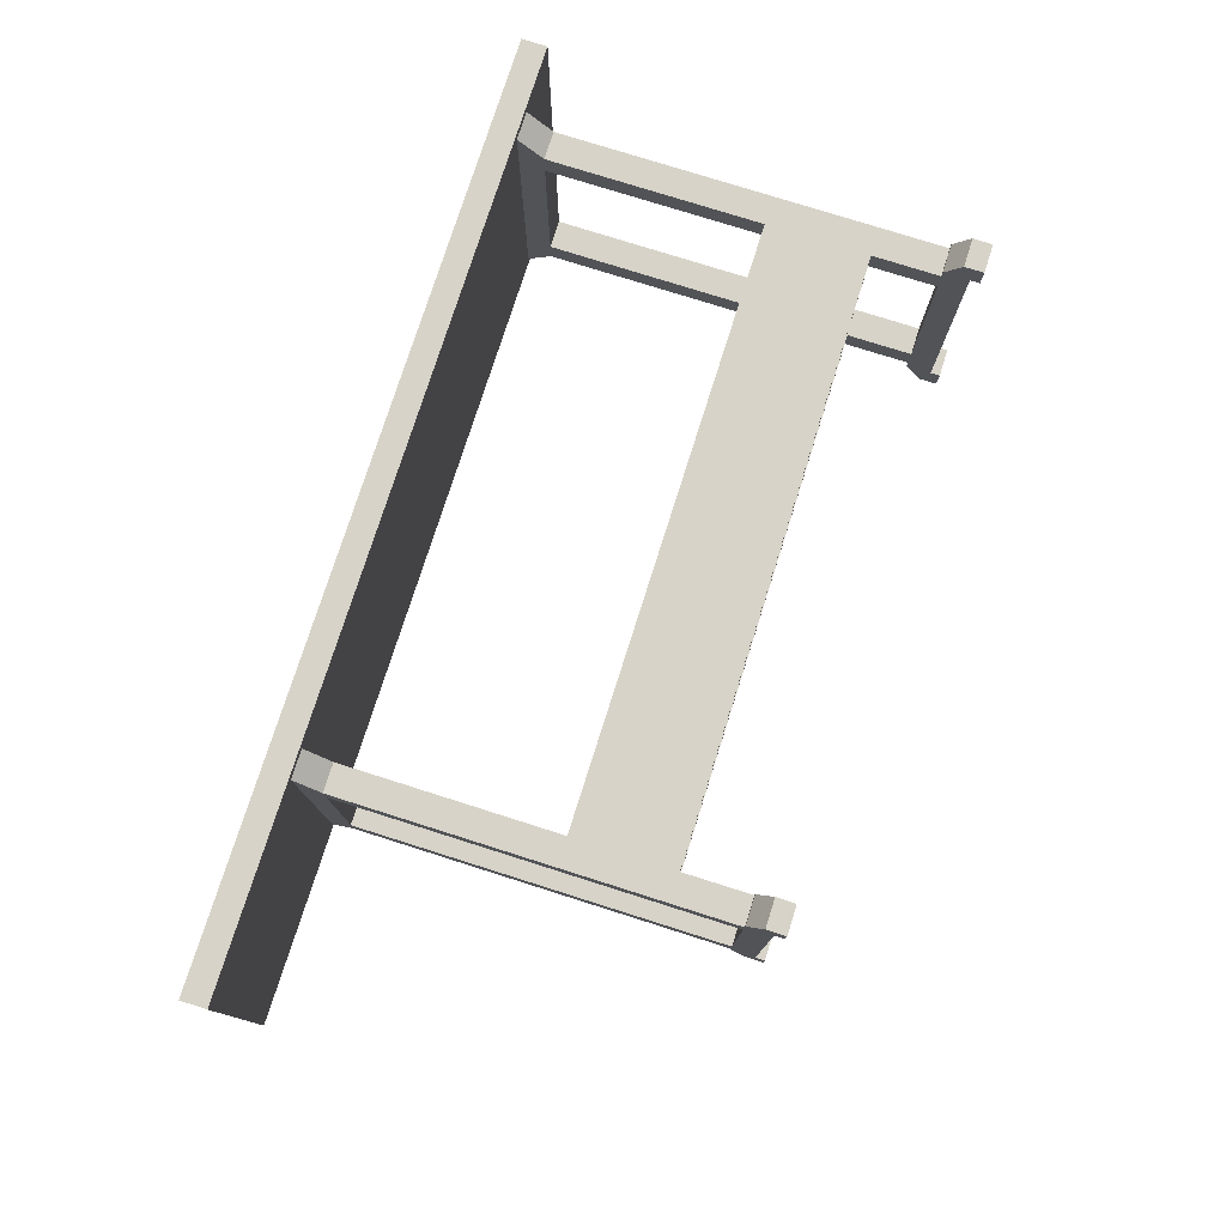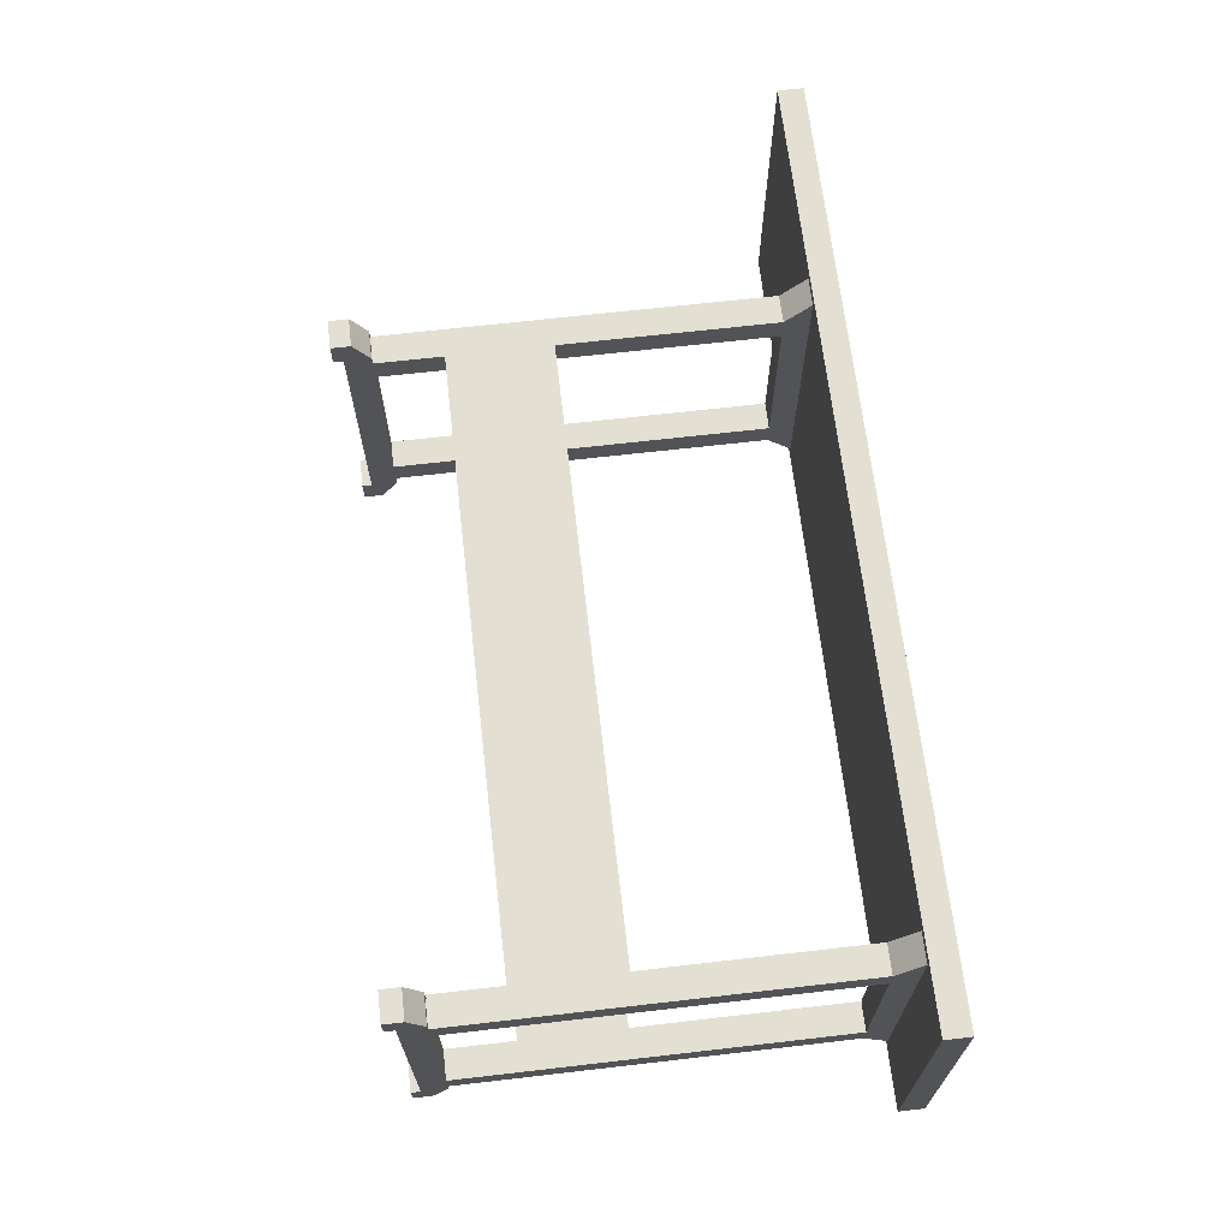
<metadata>
{"format":"obj","ext":"obj","renderer":"f3d","projection":"perspective","resolution":1024,"background":"white","views":[{"elev":77.0,"azim":-72.4,"up":"+Z"},{"elev":67.0,"azim":83.4,"up":"+Z"}]}
</metadata>
<code>
v 0.2873 0.1989 0.08301
v 0.2962 0.1989 0.0593
v 0.2873 0.1989 0.0593
v 0.2962 0.1989 0.08301
v 0.2962 0.1989 0.03665
v 0.2784 0.1989 0.1067
v 0.2873 0.1989 0.1067
v 0.3051 0.1989 0.1067
v 0.2873 0.1989 0.03665
v 0.3051 0.1989 0.03665
v 0.2962 0.1989 0.1067
v 0.2962 0.1989 -0.03504
v 0.2784 0.1989 0.03665
v 0.2784 0.1989 0.1334
v 0.3644 0.1989 0.1423
v 0.3051 0.1989 -0.03504
v -0.273 0.1989 0.1067
v 0.3051 0.1989 0.1334
v 0.2873 0.1989 -0.03504
v 0.2962 0.1989 -0.0593
v -0.273 0.1989 0.03504
v 0.2784 0.1752 -0.1097
v -0.4895 0.1989 0.1423
v 0.3051 0.1989 -0.1067
v 0.2784 0.1752 0.1097
v 0.3051 0.1752 0.1097
v 0.2873 0.1989 0.1334
v 0.2784 0.1989 -0.03504
v 0.2962 0.1989 -0.1067
v 0.2962 0.1989 -0.08301
v -0.2819 0.1989 0.0593
v -0.273 0.1989 0.1334
v 0.2784 0.1752 -0.08598
v 0.2784 0.1989 -0.1067
v -0.2819 0.1989 0.1067
v 0.3644 0.1989 -0.1423
v 0.2962 0.1989 0.1334
v -0.2997 0.1989 0.1423
v 0.2784 0.1752 0.08598
v 0.2873 0.1989 -0.0593
v 0.2873 0.1989 -0.1067
v 0.2873 0.1989 -0.08301
v -0.273 0.1989 -0.03665
v -0.2819 0.1989 0.03504
v -0.2819 0.1989 0.08301
v -0.273 0.1752 0.1097
v 0.2784 0.1989 -0.1334
v -0.2908 0.1989 0.1067
v -0.273 0.1989 -0.1334
v 0.3644 0.2226 0.1423
v -0.273 0.1989 -0.1067
v -0.2997 0.1989 0.03504
v -0.2908 0.1989 0.03504
v -0.2908 0.1989 0.0593
v -0.2908 0.1989 0.08301
v -0.2997 0.1752 0.1097
v 0.3051 0.1752 0.08598
v 0.3051 0.1752 -0.1097
v -0.2997 0.1989 0.1067
v -0.2997 0.1989 -0.1334
v 0.3644 0.2226 -0.1423
v -0.4895 0.2226 0.1423
v 0.2873 -0.02346 0.1097
v 0.2873 -0.1183 0.1097
v 0.2784 -0.02346 0.1097
v -0.2819 0.1989 -0.08301
v -0.2819 0.1989 -0.03665
v -0.2997 0.1989 0.1334
v -0.273 0.1752 0.08598
v 0.3051 0.1752 -0.08598
v 0.2784 -0.02346 -0.08598
v -0.273 -0.02346 -0.1097
v 0.2784 -0.02346 -0.1097
v 0.2873 0.1989 -0.1334
v -0.4895 0.1989 -0.1423
v -0.2908 0.1989 -0.1334
v -0.4895 0.2226 -0.1423
v -0.273 -0.02346 0.08598
v 0.2784 -0.02346 0.08598
v 0.2784 -0.1183 0.1097
v -0.2997 0.1989 -0.1067
v -0.2819 0.1989 -0.1067
v -0.2819 0.1989 -0.0593
v -0.2908 0.1989 -0.03665
v -0.2819 0.1989 0.1334
v -0.273 0.1752 -0.08598
v 0.2873 -0.02346 -0.1097
v 0.2784 -0.1183 -0.1097
v -0.273 -0.02346 -0.08598
v -0.273 -0.1183 -0.1097
v 0.2873 -0.02346 -0.08598
v 0.2873 -0.1183 -0.08598
v 0.2962 0.1989 -0.1334
v -0.2997 0.1989 -0.03665
v -0.273 0.1752 -0.1097
v -0.2819 0.1989 -0.1334
v 0.3051 0.1989 -0.1334
v 0.3051 -0.1806 0.08598
v 0.3051 -0.1806 0.1186
v 0.3051 -0.1806 0.1097
v 0.2784 -0.1806 0.08598
v -0.273 -0.02346 0.1097
v -0.273 -0.1183 0.08598
v 0.2873 -0.02346 0.08598
v 0.2784 -0.1183 0.08598
v -0.2908 0.1989 -0.1067
v -0.2908 0.1989 -0.08301
v -0.2908 0.1989 -0.0593
v -0.2908 0.1989 0.1334
v -0.2819 -0.1183 0.1097
v -0.2819 -0.02346 0.1097
v -0.273 -0.1183 0.1097
v -0.2997 0.1752 -0.08598
v 0.2873 -0.1183 -0.1097
v 0.2784 -0.1183 -0.08598
v -0.2819 -0.1183 -0.1097
v -0.2997 0.1752 -0.1097
v 0.2784 -0.1806 0.1097
v 0.3051 -0.1806 -0.1186
v -0.2819 -0.1183 0.08598
v 0.2873 -0.1183 0.08598
v -0.2997 0.1752 0.08598
v -0.273 -0.1183 -0.08598
v -0.2819 -0.02346 -0.1097
v 0.3051 -0.1806 -0.08598
v 0.3051 -0.1806 -0.1097
v 0.3051 -0.1806 -0.08301
v 0.2784 -0.1806 -0.08598
v 0.2784 -0.1806 0.1186
v 0.3051 -0.1954 0.1423
v -0.2819 -0.02346 0.08598
v -0.2997 -0.1806 0.08598
v -0.273 -0.1806 0.1097
v -0.2997 -0.1806 0.1097
v -0.2997 -0.1806 0.08301
v -0.273 -0.1806 0.1186
v -0.2819 -0.02346 -0.08598
v 0.2784 -0.1806 -0.1186
v 0.2784 -0.1806 -0.1097
v 0.2784 -0.1954 0.1423
v 0.3051 -0.1954 -0.1423
v 0.2784 -0.1806 -0.08301
v -0.273 -0.1806 0.08598
v -0.2997 -0.1806 0.1186
v -0.2819 -0.1183 -0.08598
v -0.2997 -0.1806 -0.1186
v -0.273 -0.1806 -0.1097
v -0.2997 -0.1806 -0.1097
v -0.273 -0.1806 -0.08598
v 0.3051 -0.2043 0.1423
v 0.2784 -0.1954 -0.1423
v 0.3051 -0.2132 0.1423
v -0.2997 -0.1806 -0.08598
v -0.273 -0.1806 0.08301
v -0.273 -0.1954 0.1423
v -0.273 -0.1806 -0.1186
v 0.3051 -0.2043 0.1186
v 0.2784 -0.2043 -0.1423
v 0.2784 -0.2043 0.1423
v -0.2997 -0.1954 0.1423
v -0.273 -0.1954 -0.1423
v 0.3051 -0.2043 0.1067
v 0.2784 -0.2132 -0.1423
v 0.2784 -0.2132 0.1423
v -0.2997 -0.1954 -0.1423
v -0.273 -0.2132 0.1423
v 0.3051 -0.2043 0.08301
v 0.3051 -0.2132 0.1186
v 0.2962 -0.2132 -0.1423
v 0.2784 -0.2043 -0.1186
v -0.2997 -0.2043 0.1423
v -0.273 -0.2043 0.1423
v -0.2997 -0.2043 -0.1423
v -0.273 -0.2043 -0.1423
v -0.273 -0.2132 -0.1423
v 0.3051 -0.2043 -0.1186
v 0.3051 -0.2132 -0.1423
v 0.2784 -0.2132 -0.1186
v 0.2784 -0.2132 0.1186
v -0.2997 -0.2132 0.1423
v -0.2997 -0.2043 0.1186
v -0.273 -0.2043 0.1186
v -0.2997 -0.2043 -0.1186
v -0.2997 -0.2132 -0.1423
v 0.3051 -0.2043 -0.1423
v 0.3051 -0.2132 -0.1186
v -0.2997 -0.2132 0.1186
v -0.273 -0.2132 0.1186
v -0.2997 -0.2043 -0.08301
v -0.2997 -0.2043 -0.1067
v -0.273 -0.2043 -0.1186
v -0.273 -0.2043 -0.1067
v -0.2997 -0.2132 -0.1186
v -0.273 -0.2132 -0.1186
v 0.2784 -0.2043 0.1186
v 0.2784 -0.2043 0.08301
v 0.2784 -0.2043 0.1067
v -0.273 -0.2043 -0.08301
g mesh1_mesh1-geometry
f 1 2 3
f 2 1 4
f 3 2 1
f 4 1 2
f 5 3 2
f 2 3 5
f 3 6 1
f 1 6 3
f 7 4 1
f 1 4 7
f 8 2 4
f 4 2 8
f 3 5 9
f 9 5 3
f 2 10 5
f 5 10 2
f 9 6 3
f 3 6 9
f 1 6 7
f 7 6 1
f 4 7 11
f 11 7 4
f 10 2 8
f 8 2 10
f 8 4 11
f 11 4 8
f 5 12 9
f 9 12 5
f 10 12 5
f 5 12 10
f 6 9 13
f 13 9 6
f 14 7 6
f 6 7 14
f 8 11 7
f 7 11 8
f 15 10 8
f 9 12 13
f 13 12 9
f 12 10 16
f 16 10 12
f 13 17 6
f 6 14 13
f 7 14 8
f 8 14 7
f 6 17 14
f 15 16 10
f 15 8 18
f 8 14 18
f 18 14 8
f 19 13 12
f 12 13 19
f 16 20 12
f 12 20 16
f 13 21 17
f 13 14 22
f 17 23 14
f 15 24 16
f 15 18 23
f 25 18 26
f 18 25 14
f 18 14 27
f 18 14 27
f 27 14 18
f 13 19 28
f 28 19 13
f 20 19 12
f 12 19 20
f 29 16 24
f 24 16 29
f 16 30 20
f 20 30 16
f 28 21 13
f 21 31 17
f 17 31 21
f 17 21 32
f 22 14 33
f 34 13 22
f 35 23 17
f 14 23 27
f 36 24 15
f 37 23 18
f 15 23 38
f 25 39 14
f 18 27 37
f 18 27 37
f 37 27 18
f 40 28 19
f 19 28 40
f 13 34 28
f 19 20 40
f 40 20 19
f 16 29 30
f 30 29 16
f 29 24 41
f 42 20 30
f 30 20 42
f 28 43 21
f 31 21 44
f 44 21 31
f 17 31 45
f 45 31 17
f 46 32 21
f 33 14 39
f 34 22 47
f 48 23 35
f 17 45 35
f 35 45 17
f 27 23 37
f 24 36 49
f 50 36 15
f 23 50 38
f 38 50 15
f 42 28 40
f 40 28 42
f 34 51 28
f 42 34 28
f 28 34 42
f 20 42 40
f 40 42 20
f 29 42 30
f 30 42 29
f 24 49 41
f 42 29 41
f 41 29 42
f 28 51 43
f 43 52 21
f 21 52 43
f 43 49 21
f 21 53 44
f 44 53 21
f 44 54 31
f 31 54 44
f 31 55 45
f 45 55 31
f 46 56 32
f 21 49 46
f 39 57 33
f 22 58 47
f 59 23 48
f 45 48 35
f 35 48 45
f 49 36 60
f 36 50 61
f 50 23 62
f 63 64 65
f 41 51 34
f 34 42 41
f 41 42 34
f 51 41 49
f 51 66 43
f 43 66 51
f 51 49 43
f 67 52 43
f 43 52 67
f 21 52 53
f 53 52 21
f 54 44 53
f 53 44 54
f 55 31 54
f 54 31 55
f 48 45 55
f 55 45 48
f 68 32 56
f 46 49 69
f 70 33 57
f 71 72 73
f 74 47 58
f 52 23 59
f 55 59 48
f 48 59 55
f 75 60 36
f 49 60 76
f 50 77 61
f 77 36 61
f 23 77 62
f 77 50 62
f 65 78 79
f 64 80 65
f 49 81 51
f 51 81 49
f 66 51 82
f 82 51 66
f 43 66 83
f 83 66 43
f 84 52 67
f 67 52 84
f 43 83 67
f 67 83 43
f 59 53 52
f 52 53 59
f 53 59 54
f 54 59 53
f 54 59 55
f 55 59 54
f 85 32 68
f 69 49 86
f 87 73 88
f 72 71 89
f 73 72 90
f 91 92 71
f 93 74 58
f 94 23 52
f 60 75 23
f 36 77 75
f 81 76 60
f 60 76 81
f 60 95 76
f 49 76 96
f 77 23 75
f 97 93 58
f 98 99 100
f 100 101 98
f 78 65 102
f 79 78 103
f 65 80 102
f 104 79 105
f 96 81 49
f 49 81 96
f 51 81 106
f 106 81 51
f 51 106 82
f 82 106 51
f 82 107 66
f 66 107 82
f 66 108 83
f 83 108 66
f 52 84 94
f 94 84 52
f 83 84 67
f 67 84 83
f 109 85 68
f 110 111 112
f 102 112 111
f 95 86 49
f 86 113 69
f 88 73 90
f 114 87 88
f 71 115 89
f 90 72 116
f 92 115 71
f 81 23 94
f 60 23 81
f 76 81 96
f 96 81 76
f 95 60 117
f 76 95 96
f 96 95 49
f 99 118 100
f 98 119 99
f 101 100 118
f 103 78 120
f 105 79 103
f 80 112 102
f 103 80 105
f 121 104 105
f 94 106 81
f 81 106 94
f 107 82 106
f 106 82 107
f 108 66 107
f 107 66 108
f 84 83 108
f 108 83 84
f 108 94 84
f 84 94 108
f 122 69 113
f 90 115 88
f 115 123 89
f 124 116 72
f 125 126 127
f 128 126 125
f 118 99 129
f 99 119 130
f 127 119 98
f 131 120 78
f 80 103 112
f 106 94 107
f 107 94 106
f 107 94 108
f 108 94 107
f 132 133 134
f 132 134 135
f 136 134 133
f 115 90 123
f 89 123 137
f 138 126 139
f 126 128 139
f 126 119 127
f 127 128 125
f 129 99 140
f 119 141 130
f 130 140 99
f 128 127 142
f 133 132 143
f 134 144 135
f 135 143 132
f 134 136 144
f 145 137 123
f 146 147 148
f 149 148 147
f 126 138 119
f 130 141 150
f 119 151 141
f 130 152 140
f 153 146 148
f 148 149 153
f 135 144 153
f 143 135 154
f 155 144 136
f 147 146 156
f 151 119 138
f 150 141 157
f 150 152 130
f 151 158 141
f 140 152 159
f 153 144 146
f 144 155 160
f 156 146 161
f 157 141 162
f 150 157 152
f 163 141 158
f 164 159 152
f 146 144 165
f 155 166 160
f 144 160 165
f 165 161 146
f 162 141 167
f 168 152 157
f 169 141 163
f 158 170 163
f 152 164 168
f 160 166 171
f 172 166 155
f 165 160 173
f 174 161 175
f 165 173 161
f 167 141 176
f 177 141 169
f 163 169 178
f 178 163 170
f 179 168 164
f 180 171 166
f 171 181 160
f 172 182 166
f 173 160 183
f 175 161 184
f 184 161 173
f 185 176 141
f 185 141 177
f 177 186 169
f 178 169 186
f 178 170 186
f 176 186 170
f 180 187 171
f 166 180 188
f 189 160 181
f 181 171 187
f 188 166 182
f 183 160 190
f 173 183 184
f 191 183 192
f 184 175 193
f 176 185 186
f 177 186 185
f 187 188 180
f 190 160 189
f 181 187 182
f 188 182 187
f 190 192 183
f 193 184 183
f 191 193 183
f 194 193 175
f 193 191 194
g mesh1_mesh1-geometry
f 8 10 15
f 18 10 8
f 8 10 18
f 6 17 13
f 13 14 6
f 14 17 6
f 10 16 15
f 18 8 15
f 26 10 18
f 18 10 26
f 10 24 16
f 16 24 10
f 17 21 13
f 22 14 13
f 14 23 17
f 16 24 15
f 23 18 15
f 26 24 10
f 10 24 26
f 26 18 25
f 14 25 18
f 27 14 18
f 13 21 28
f 32 21 17
f 33 14 22
f 22 13 34
f 17 23 35
f 27 23 14
f 15 24 36
f 18 23 37
f 38 23 15
f 26 97 24
f 24 97 26
f 25 63 26
f 26 63 25
f 14 39 25
f 37 27 18
f 28 34 13
f 41 24 29
f 21 43 28
f 21 32 46
f 39 14 33
f 73 33 22
f 22 33 73
f 47 22 34
f 35 23 48
f 37 23 27
f 49 36 24
f 15 36 50
f 38 50 23
f 15 50 38
f 57 97 26
f 26 97 57
f 63 25 65
f 65 25 63
f 26 63 100
f 100 63 26
f 79 25 39
f 39 25 79
f 28 51 34
f 41 49 24
f 43 51 28
f 21 49 43
f 32 56 46
f 46 49 21
f 33 57 39
f 33 73 71
f 71 73 33
f 58 73 22
f 22 73 58
f 47 58 22
f 48 23 59
f 60 36 49
f 61 50 36
f 62 23 50
f 70 97 57
f 57 97 70
f 100 57 26
f 26 57 100
f 25 79 65
f 65 79 25
f 65 64 63
f 79 63 65
f 65 63 79
f 64 100 63
f 63 100 64
f 57 79 39
f 39 79 57
f 34 51 41
f 49 41 51
f 43 49 51
f 56 32 68
f 56 111 46
f 46 111 56
f 69 49 46
f 57 33 70
f 87 71 73
f 73 71 87
f 73 72 71
f 91 33 71
f 71 33 91
f 73 58 87
f 87 58 73
f 58 47 74
f 59 23 52
f 36 60 75
f 76 60 49
f 61 77 50
f 61 36 77
f 62 77 23
f 62 50 77
f 97 70 58
f 58 70 97
f 57 100 98
f 98 100 57
f 79 78 65
f 65 80 64
f 63 121 64
f 64 121 63
f 63 79 104
f 104 79 63
f 80 100 64
f 64 100 80
f 79 57 104
f 104 57 79
f 68 32 85
f 68 122 56
f 56 122 68
f 111 56 110
f 110 56 111
f 46 111 102
f 102 111 46
f 86 49 69
f 102 69 46
f 46 69 102
f 33 91 70
f 70 91 33
f 71 87 91
f 91 87 71
f 88 73 87
f 89 71 72
f 90 72 73
f 71 92 91
f 87 58 114
f 114 58 87
f 58 74 93
f 52 23 94
f 52 68 59
f 59 68 52
f 23 75 60
f 75 77 36
f 76 95 60
f 96 76 49
f 75 23 77
f 125 58 70
f 70 58 125
f 58 93 97
f 100 99 98
f 98 101 100
f 98 121 57
f 57 121 98
f 102 65 78
f 103 78 79
f 102 80 65
f 64 105 80
f 80 105 64
f 121 63 104
f 104 63 121
f 105 64 121
f 121 64 105
f 105 79 104
f 100 80 118
f 118 80 100
f 104 57 121
f 121 57 104
f 68 85 109
f 122 68 113
f 113 68 122
f 132 56 122
f 122 56 132
f 134 110 56
f 56 110 134
f 112 111 110
f 110 131 111
f 111 131 110
f 111 112 102
f 131 102 111
f 111 102 131
f 49 86 95
f 69 113 86
f 69 102 78
f 78 102 69
f 70 91 125
f 125 91 70
f 114 91 87
f 87 91 114
f 90 73 88
f 88 87 114
f 89 115 71
f 95 89 72
f 72 89 95
f 89 124 72
f 72 124 89
f 116 72 90
f 71 115 92
f 92 125 91
f 91 125 92
f 91 114 92
f 92 114 91
f 126 114 58
f 58 114 126
f 94 23 81
f 60 52 94
f 94 52 60
f 117 68 52
f 52 68 117
f 81 23 60
f 60 94 81
f 81 94 60
f 117 60 95
f 96 95 76
f 49 95 96
f 58 125 126
f 126 125 58
f 100 118 99
f 99 119 98
f 118 100 101
f 101 127 98
f 98 127 101
f 101 121 98
f 98 121 101
f 102 131 78
f 78 131 102
f 120 78 103
f 103 79 105
f 102 112 80
f 105 80 103
f 101 80 105
f 105 80 101
f 105 104 121
f 121 101 105
f 105 101 121
f 80 101 118
f 118 101 80
f 113 68 117
f 117 68 113
f 113 69 122
f 56 132 134
f 134 132 56
f 69 132 122
f 122 132 69
f 110 134 133
f 133 134 110
f 110 133 112
f 112 133 110
f 103 110 112
f 112 110 103
f 131 110 120
f 120 110 131
f 89 95 86
f 86 95 89
f 113 137 86
f 86 137 113
f 131 69 78
f 78 69 131
f 88 115 90
f 115 114 88
f 88 114 115
f 114 139 88
f 88 139 114
f 89 123 115
f 124 95 72
f 72 95 124
f 124 89 137
f 137 89 124
f 72 116 124
f 147 116 90
f 90 116 147
f 145 90 116
f 116 90 145
f 115 125 92
f 92 125 115
f 114 115 92
f 92 115 114
f 139 114 126
f 126 114 139
f 117 52 60
f 60 52 117
f 95 148 117
f 117 148 95
f 127 126 125
f 125 126 128
f 129 99 118
f 130 119 99
f 98 119 127
f 118 129 101
f 101 129 118
f 127 101 142
f 142 101 127
f 78 120 131
f 143 120 103
f 103 120 143
f 110 103 120
f 120 103 110
f 112 103 80
f 148 113 117
f 117 113 148
f 134 133 132
f 135 134 132
f 132 69 131
f 131 69 132
f 133 134 136
f 133 103 112
f 112 103 133
f 120 132 131
f 131 132 120
f 86 137 89
f 89 137 86
f 137 113 145
f 145 113 137
f 123 90 115
f 139 115 88
f 88 115 139
f 137 123 89
f 148 95 124
f 124 95 148
f 145 124 137
f 137 124 145
f 116 148 124
f 124 148 116
f 124 145 116
f 116 145 124
f 148 116 147
f 147 116 148
f 90 149 147
f 147 149 90
f 90 145 123
f 123 145 90
f 125 115 128
f 128 115 125
f 139 126 138
f 139 128 126
f 127 119 126
f 125 128 127
f 140 99 129
f 130 141 119
f 99 140 130
f 129 138 101
f 101 138 129
f 101 138 142
f 142 138 101
f 142 127 128
f 132 120 143
f 143 120 132
f 103 133 143
f 143 133 103
f 113 148 153
f 153 148 113
f 143 132 133
f 135 144 134
f 132 143 135
f 144 136 134
f 154 136 133
f 133 136 154
f 153 145 113
f 113 145 153
f 123 137 145
f 149 90 123
f 123 90 149
f 115 139 128
f 128 139 115
f 148 147 146
f 147 148 149
f 147 156 149
f 149 156 147
f 145 149 123
f 123 149 145
f 119 138 126
f 142 138 139
f 139 138 142
f 142 139 128
f 128 139 142
f 140 138 129
f 129 138 140
f 150 141 130
f 141 151 119
f 140 152 130
f 154 133 143
f 143 133 154
f 148 146 153
f 153 149 148
f 153 144 135
f 154 135 143
f 136 144 155
f 149 136 154
f 154 136 149
f 145 153 149
f 149 153 145
f 156 146 147
f 156 136 149
f 149 136 156
f 138 119 151
f 140 151 138
f 138 151 140
f 157 141 150
f 130 152 150
f 141 158 151
f 159 152 140
f 146 144 153
f 154 153 149
f 149 153 154
f 153 154 135
f 135 154 153
f 160 155 144
f 161 155 136
f 136 155 161
f 161 146 156
f 161 136 156
f 156 136 161
f 159 151 140
f 140 151 159
f 162 141 157
f 152 157 150
f 158 141 163
f 151 170 158
f 158 170 151
f 152 159 164
f 165 144 146
f 160 166 155
f 165 160 144
f 174 155 161
f 161 155 174
f 146 161 165
f 195 151 159
f 159 151 195
f 167 141 162
f 157 152 168
f 163 141 169
f 163 170 158
f 170 151 196
f 196 151 170
f 164 195 159
f 159 195 164
f 171 166 160
f 155 166 172
f 173 160 165
f 191 155 174
f 174 155 191
f 175 161 174
f 161 173 165
f 197 151 195
f 195 151 197
f 176 141 167
f 197 167 162
f 162 167 197
f 169 141 177
f 170 163 178
f 196 151 197
f 197 151 196
f 196 176 170
f 170 176 196
f 195 164 179
f 179 164 195
f 166 171 180
f 160 181 171
f 166 182 172
f 155 182 172
f 172 182 155
f 183 160 173
f 192 155 191
f 191 155 192
f 175 191 174
f 174 191 175
f 184 161 175
f 173 161 184
f 141 176 185
f 176 196 167
f 167 196 176
f 167 197 196
f 196 197 167
f 177 141 185
f 186 170 178
f 170 186 176
f 171 187 180
f 181 160 189
f 187 171 181
f 182 166 188
f 182 155 198
f 198 155 182
f 190 160 183
f 184 183 173
f 198 155 192
f 192 155 198
f 192 183 191
f 191 175 194
f 194 175 191
f 186 185 176
f 185 186 177
f 189 160 190
f 181 198 189
f 189 198 181
f 182 187 181
f 187 182 188
f 198 181 182
f 182 181 198
f 183 192 190
f 183 184 193
f 198 190 192
f 192 190 198
f 183 193 191
f 194 191 193
f 190 198 189
f 189 198 190
g mesh1_mesh1-geometry
f 168 164 152
f 178 169 163
f 164 168 179
f 169 186 177
f 186 169 178
f 188 180 166
f 193 175 184
f 180 188 187
f 175 193 194
g mesh2_mesh2-geometry
l 7 1
l 11 7
l 7 6
l 1 3
l 4 1
l 11 4
l 8 11
l 2 3
l 3 9
l 4 2
l 2 5
l 9 13
l 5 9
l 10 5
g mesh3_mesh3-geometry
l 16 12
l 12 20
l 12 19
l 20 40
l 20 30
l 19 40
l 19 28
l 40 42
l 30 29
l 30 42
l 42 41
g mesh4_mesh4-geometry
l 94 84
l 108 84
l 84 67
l 107 108
l 108 83
l 83 67
l 67 43
l 106 107
l 107 66
l 66 83
l 81 106
l 106 82
l 82 66
l 82 51
g mesh5_mesh5-geometry
l 54 31
l 54 55
l 53 54
l 31 45
l 44 31
l 55 45
l 55 48
l 53 44
l 52 53
l 45 35
l 44 21
g mesh6_mesh6-geometry
l 68 38
g mesh7_mesh7-geometry
l 175 163

</code>
